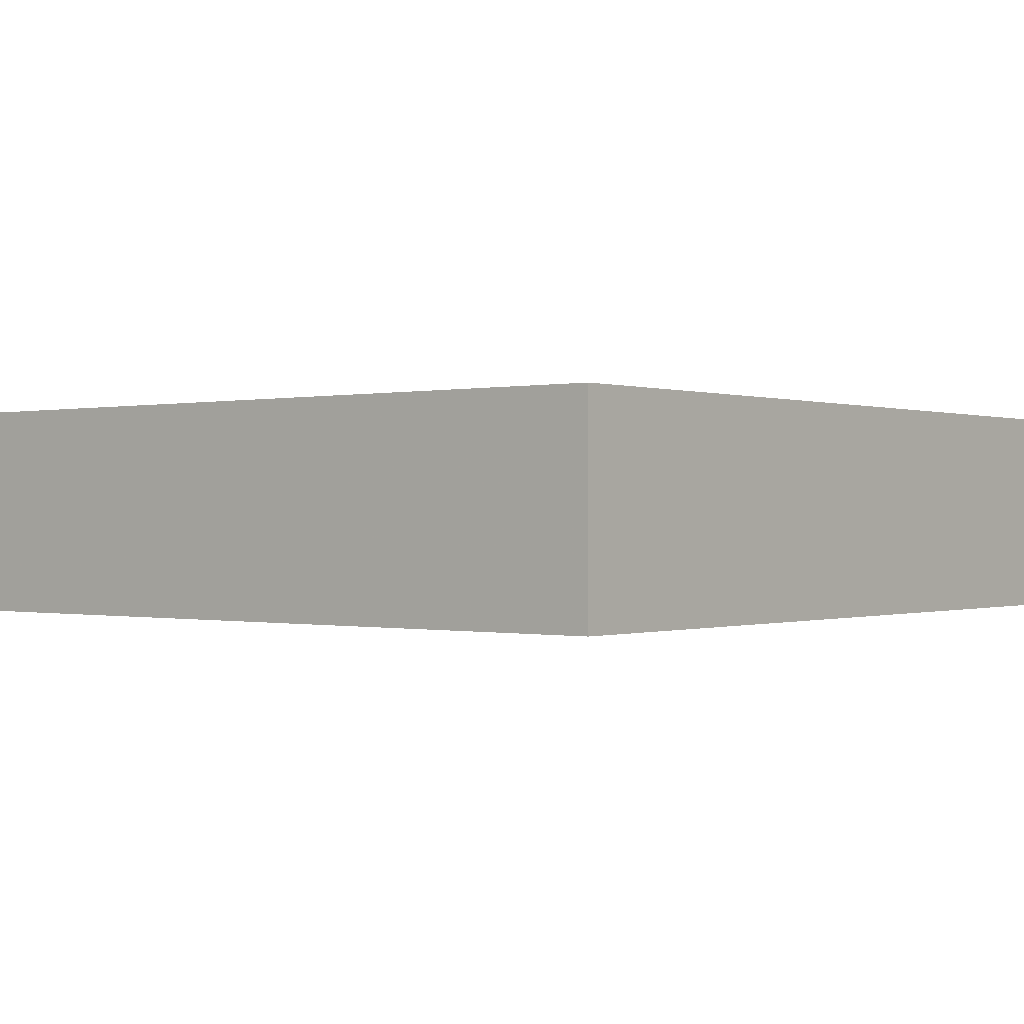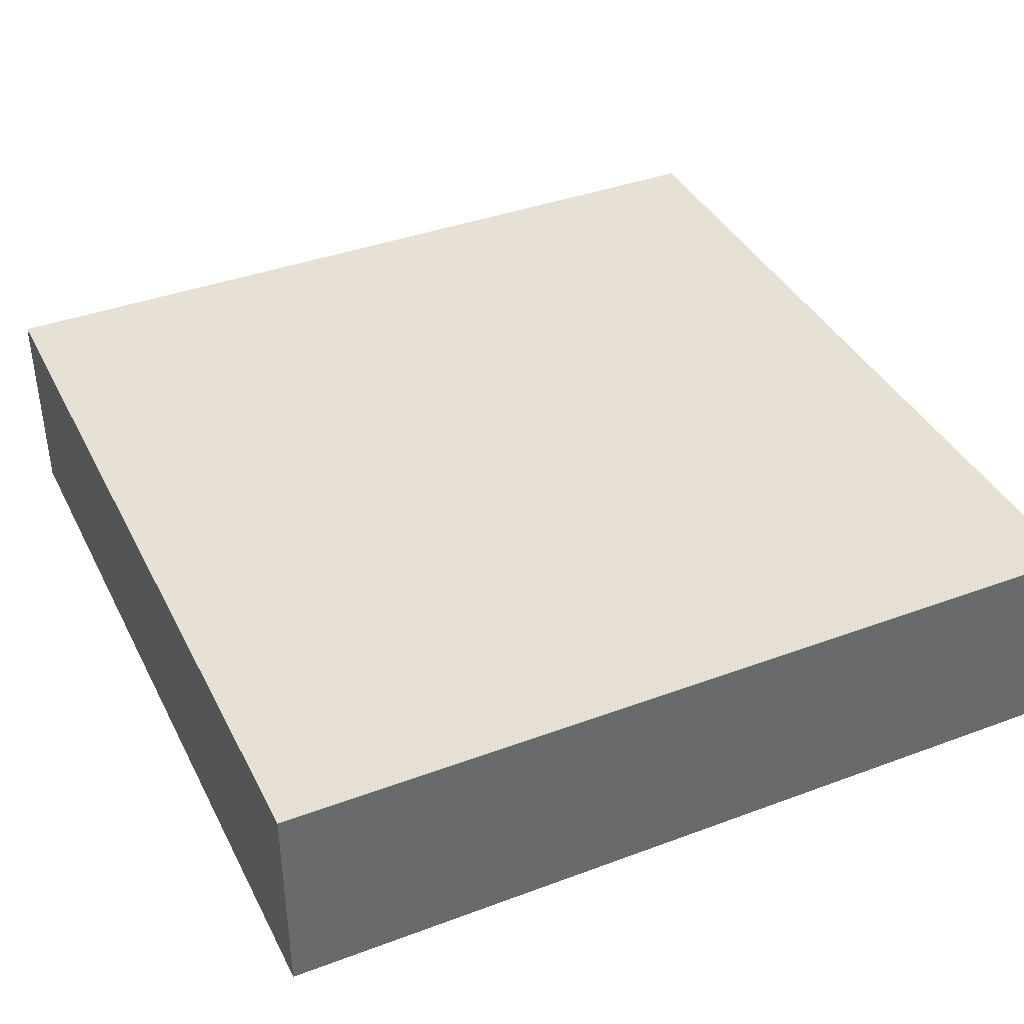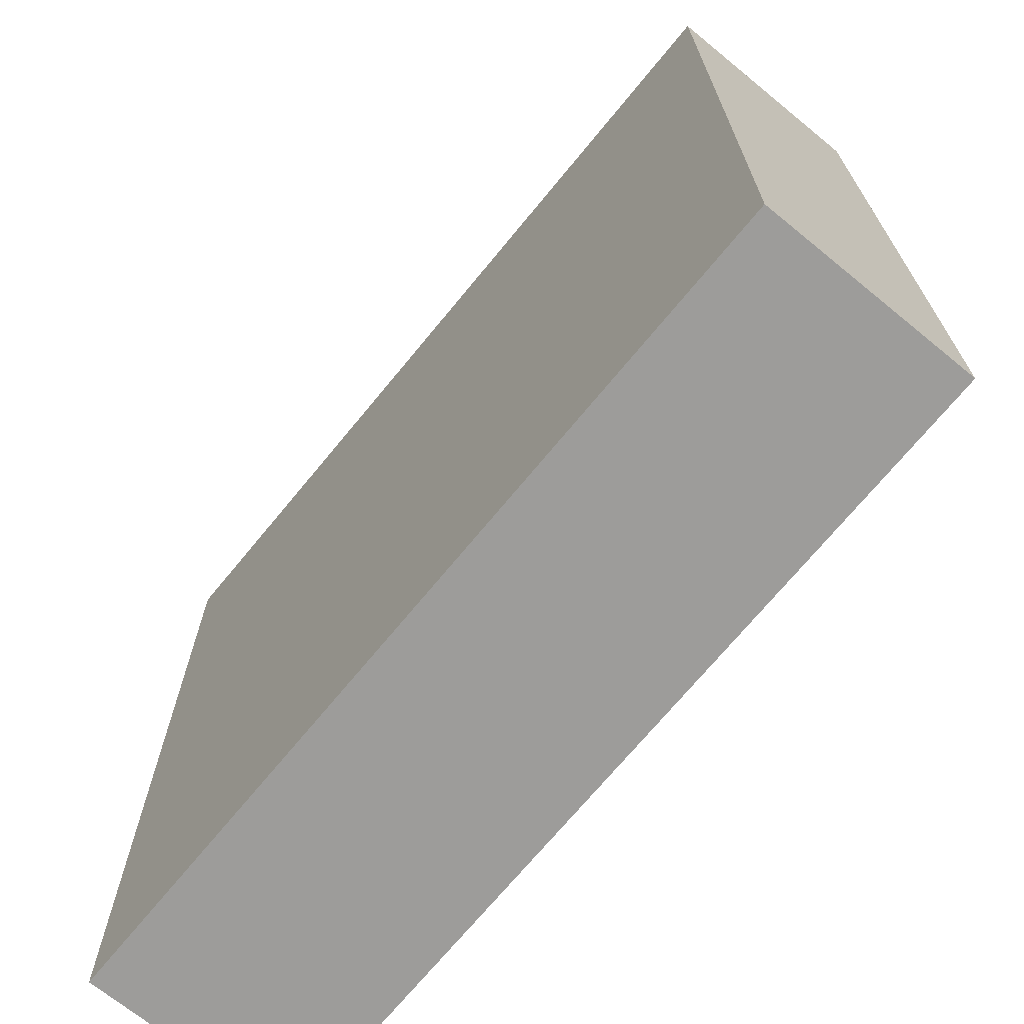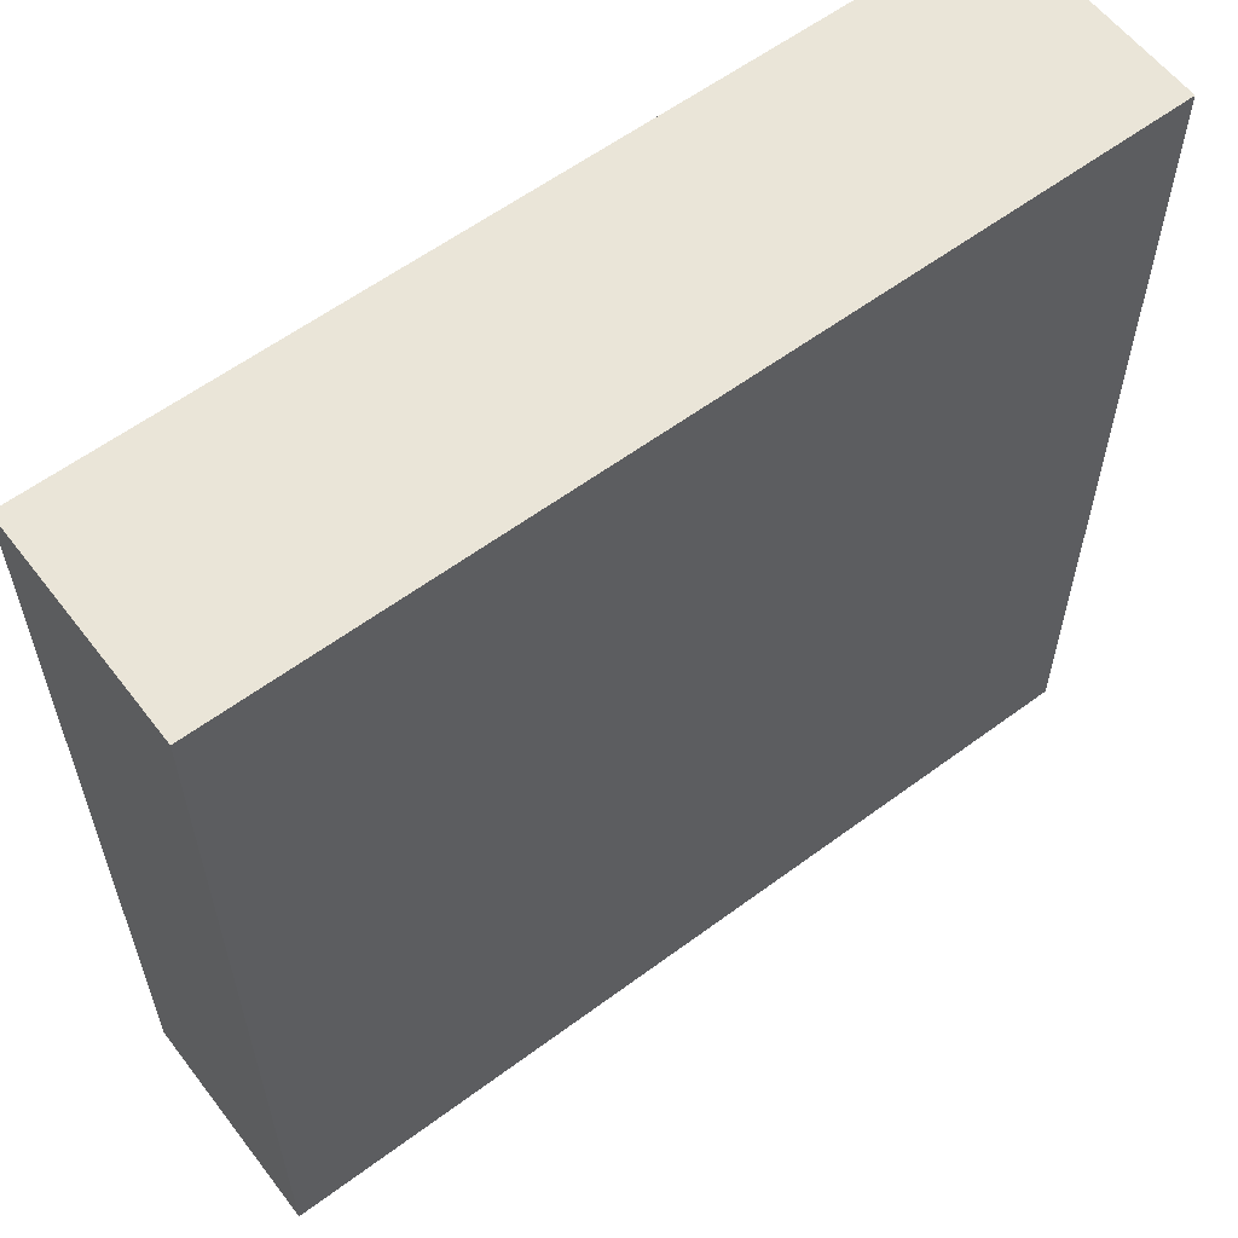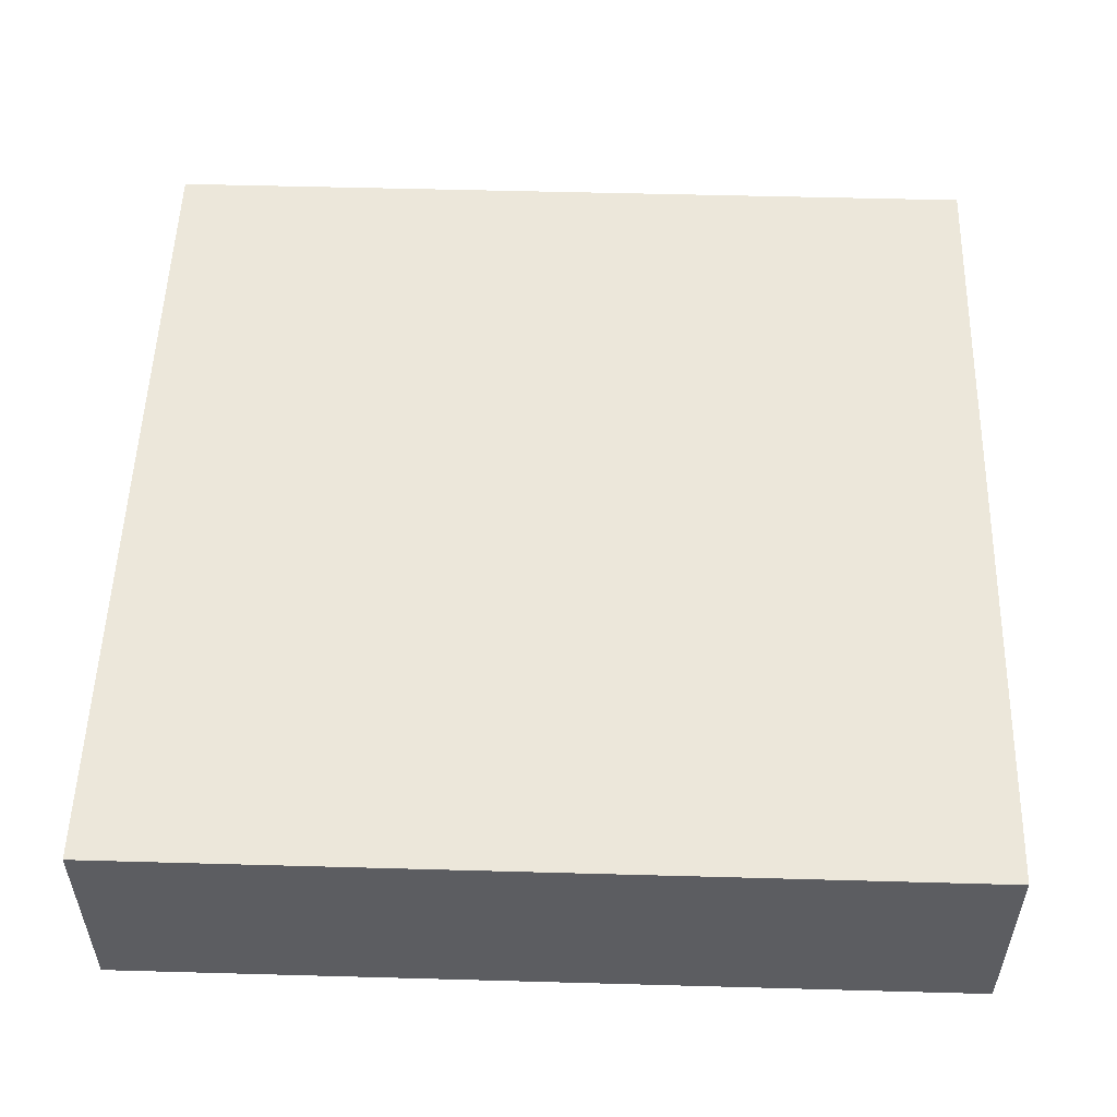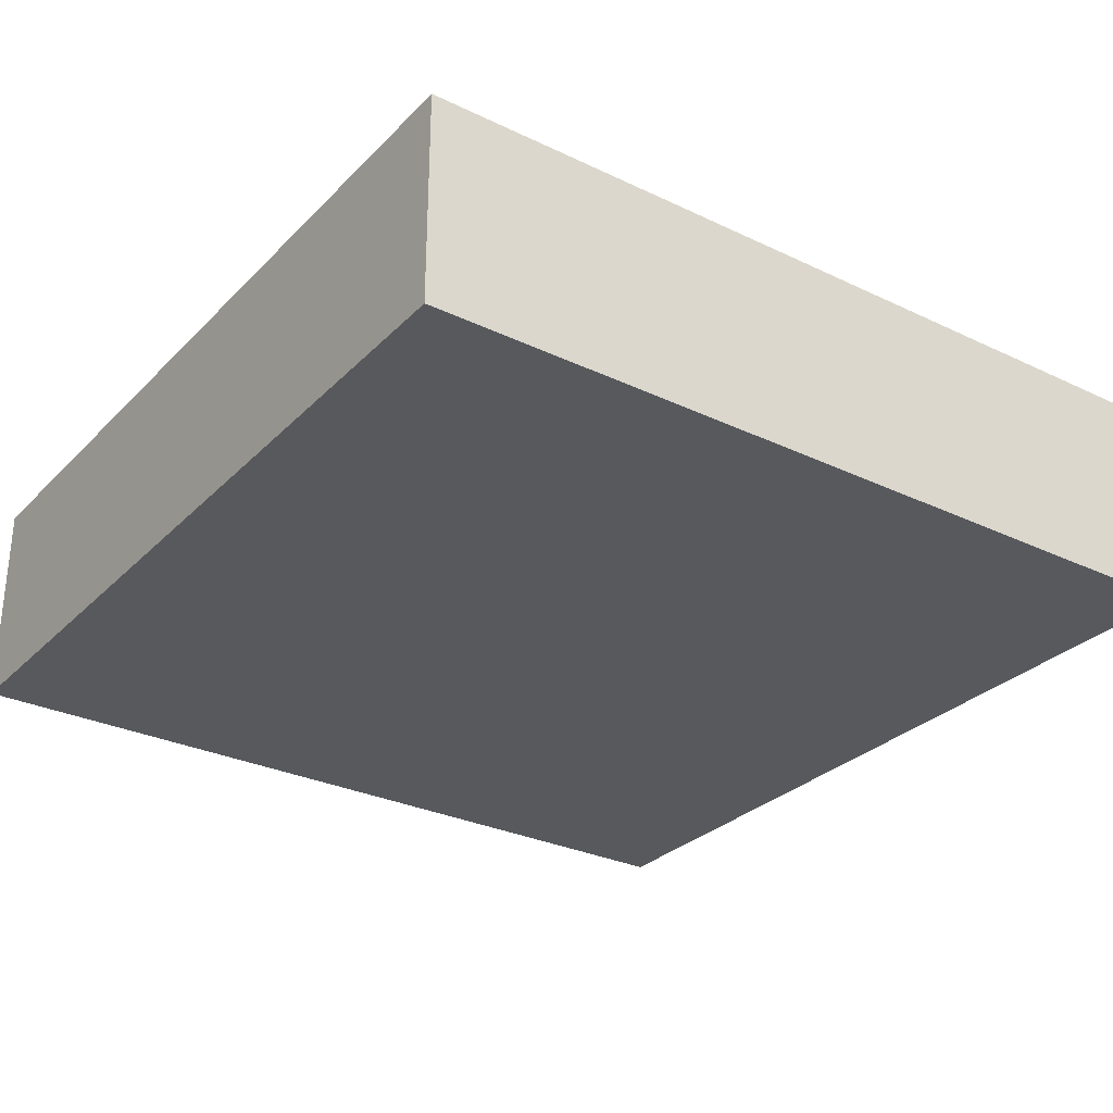
<metadata>
{"format":"obj","ext":"obj","renderer":"f3d","projection":"perspective","resolution":1024,"background":"white","views":[{"elev":-0.2,"azim":38.9,"up":"+Y"},{"elev":39.2,"azim":-114.9,"up":"+Y"},{"elev":-70.1,"azim":50.7,"up":"+Z"},{"elev":59.3,"azim":142.7,"up":"+Z"},{"elev":53.1,"azim":-88.3,"up":"+Y"},{"elev":-29.4,"azim":-35.1,"up":"+Y"}]}
</metadata>
<code>
v 272 -3520 128
v 304 -3528 128
v 272 -3528 128
v 304 -3520 128
v 272 -3528 160
v 304 -3520 160
v 272 -3520 160
v 304 -3528 160
f 1 2 3
f 1 4 2
f 5 6 7
f 5 8 6
f 5 1 3
f 5 7 1
f 6 2 4
f 6 8 2
f 7 4 1
f 7 6 4
f 8 3 2
f 8 5 3

</code>
